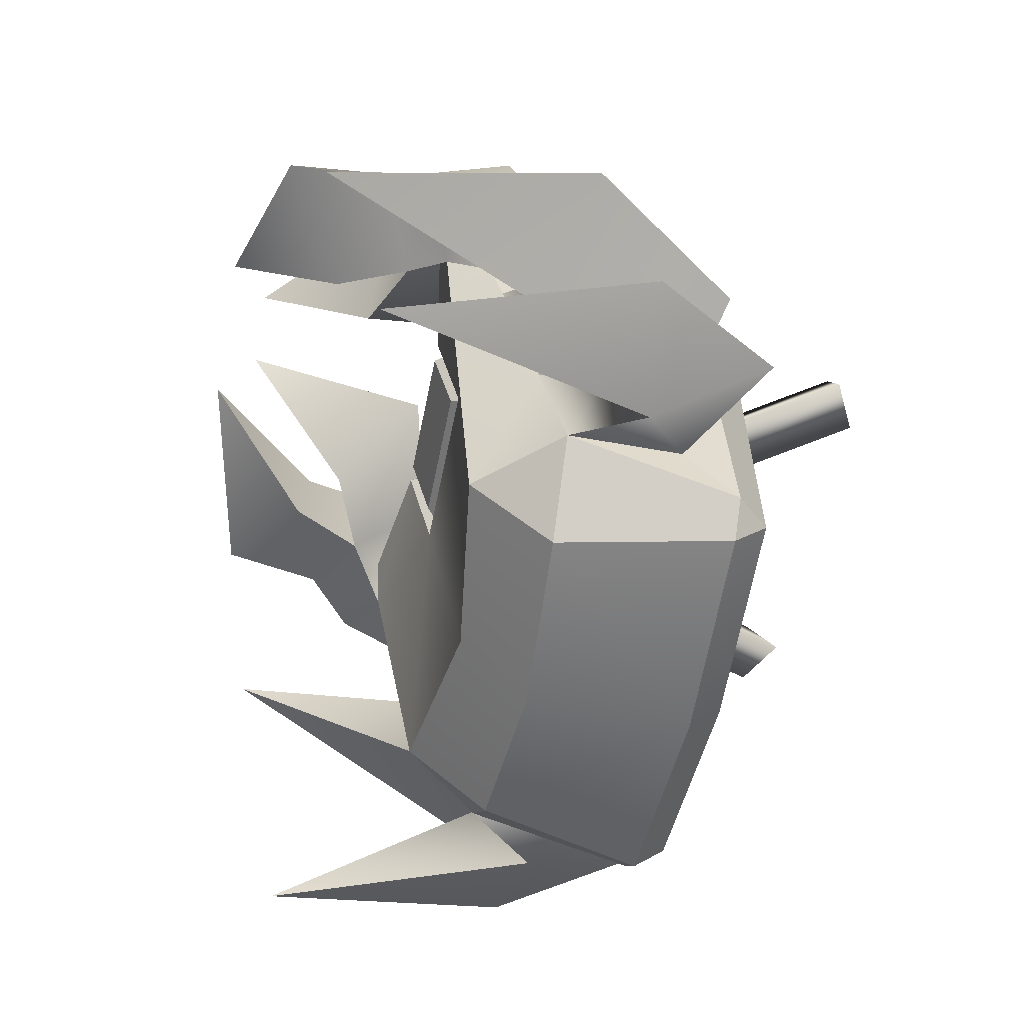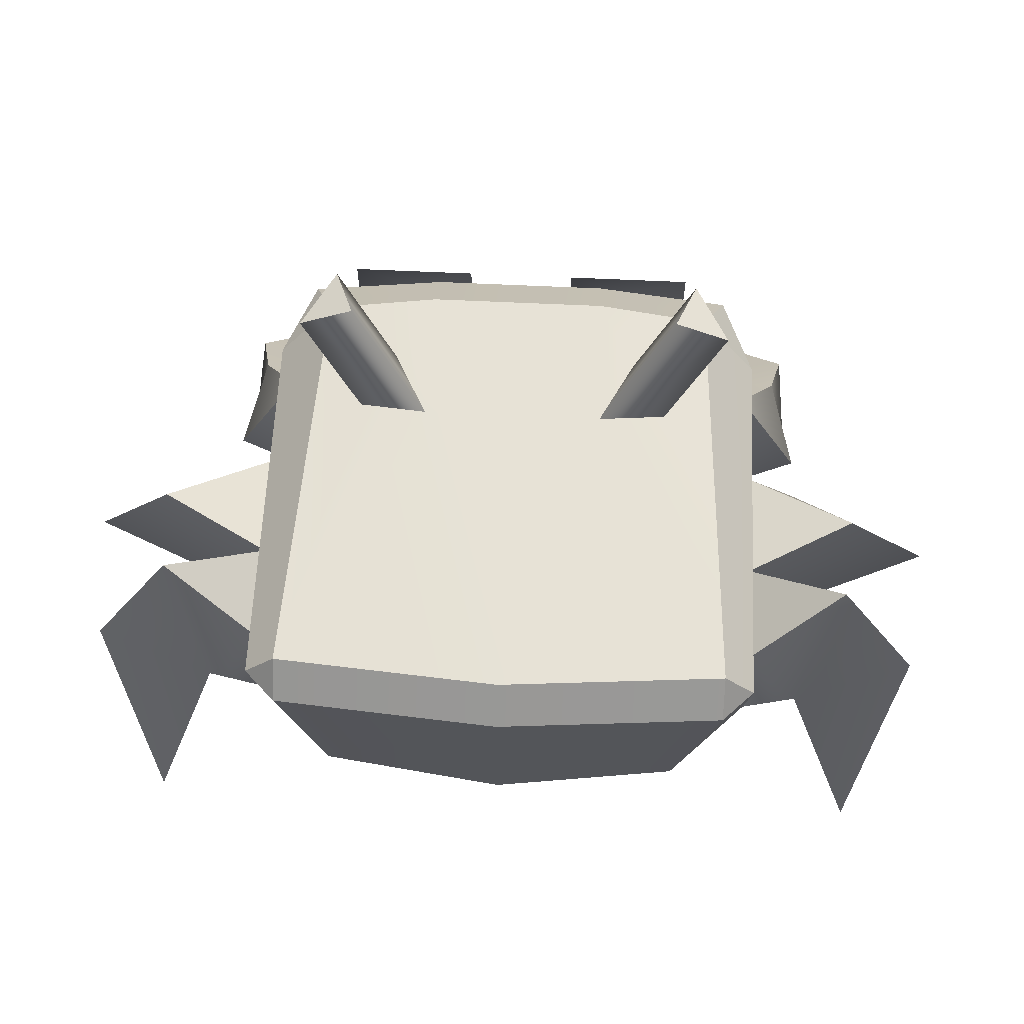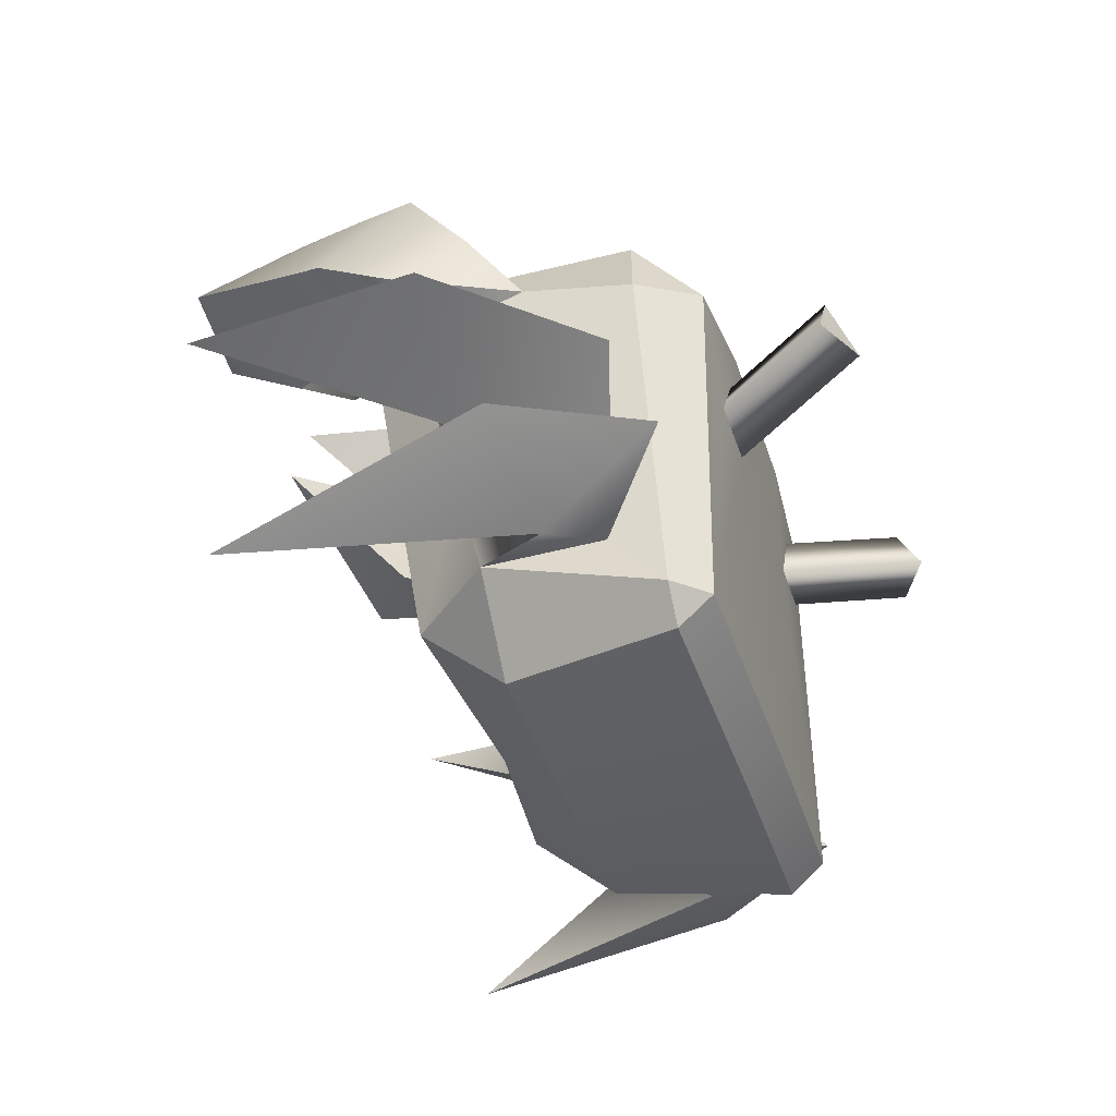
<metadata>
{"format":"obj","ext":"obj","renderer":"f3d","projection":"perspective","resolution":1024,"background":"white","views":[{"elev":-54.7,"azim":79.0,"up":"+Z"},{"elev":63.4,"azim":-177.3,"up":"+Y"},{"elev":-40.7,"azim":107.1,"up":"+Z"}]}
</metadata>
<code>
o Object_13
v 1.248 1.977 1.081
v 1.473 1.963 0.6789
v 1.106 2.152 0.6789
v 2.372 1.067 -0.784
v 2.095 0.04528 -0.5451
v 2.947 0.1446 -0.9025
v 2.372 1.067 -0.784
v 1.744 0.5587 -1.074
v 1.744 0.587 -0.4099
v 2.372 1.067 -0.784
v 2.947 0.1446 -0.9025
v 2.095 0.2377 -1.237
v 2.67 -1.678 -1.397
v 2.095 0.2377 -1.237
v 2.67 -1.678 -1.397
v 2.095 0.04528 -0.5451
v 2.67 -1.678 -1.397
v 1.744 0.587 -0.4099
v 1.744 0.5587 -1.074
v 1.744 -0.4412 -0.3563
v 1.773 -0.2556 -1.117
v 2.461 0.7944 -0.09376
v 2.145 -0.1568 0.589
v 3.118 -0.2676 0.1801
v 2.461 0.7944 -0.09376
v 1.744 0.587 -0.4099
v 1.744 0.454 0.406
v 2.461 0.7944 -0.09376
v 3.118 -0.2676 0.1801
v 2.145 -0.3713 -0.203
v 2.463 -2.134 0.757
v 2.145 -0.3713 -0.203
v 2.463 -2.134 0.757
v 2.145 -0.1568 0.589
v 2.463 -2.134 0.757
v 1.744 0.454 0.406
v 1.744 0.587 -0.4099
v 1.744 -0.7061 0.7176
v 1.744 -0.4412 -0.3563
v 1.367 1.167 1.304
v 1.533 0.7082 1.744
v 1.744 0.7671 1.16
v 1.533 0.9333 -1.703
v 1.533 1.167 -1.492
v 1.744 0.9333 -1.492
v 1.244 -0.8398 -1.117
v 1.244 -0.2556 -1.646
v 1.773 -0.2556 -1.117
v 1.533 1.167 -1.492
v 1.081 1.202 0.4844
v 1.367 1.167 1.304
v 0.8522 1.209 0.8848
v 0.604 1.213 1.38
v 0.6225 1.213 0.439
v 0 1.213 -1.63
v 1.744 0.7671 1.16
v 1.744 0.454 0.406
v 1.744 0.587 -0.4099
v 1.744 0.9333 -1.492
v 1.744 0.5587 -1.074
v 1.773 -0.2556 -1.117
v 1.244 -0.8398 -1.117
v 1.773 -0.2556 -1.117
v 1.744 -0.4412 -0.3563
v 1.744 0.587 -0.4099
v 1.744 0.5587 -1.074
v 1.744 0.9333 -1.492
v 1.744 0.7671 1.16
v 1.744 0.587 -0.4099
v 1.744 0.9333 -1.492
v 1.744 -0.01278 1.331
v 2.005 -0.3388 1.666
v 2.21 -0.816 1.229
v 2.005 -0.3388 1.666
v 1.744 -0.01278 1.331
v 1.533 -0.4514 1.744
v 1.744 -0.01278 1.331
v 2.21 -0.816 1.229
v 1.749 -0.8073 1.04
v 1.523 -1.831 2.598
v 0.6091 -2.745 2.427
v 1.906 -2.412 1.858
v 1.113 -1.91 1.543
v 1.906 -2.412 1.858
v 0.6091 -2.745 2.427
v 1.533 -1.167 1.533
v 1.667 -1.125 1.193
v 1.351 -1.392 1.506
v 0.4115 -1.037 2.378
v 0.795 -1.618 1.638
v 0.3079 -2.468 2.517
v 1.205 -1.539 2.693
v 0.4115 -1.037 2.378
v 0.3079 -2.468 2.517
v 1.113 -1.91 1.543
v 0.6091 -2.745 2.427
v 1.523 -1.831 2.598
v 1.205 -1.539 2.693
v 0.3079 -2.468 2.517
v 0.795 -1.618 1.638
v 2.107 -0.7312 2.097
v 1.275 -0.825 2.067
v 1.533 -0.4514 1.744
v 1.533 -0.9333 1.744
v -1.248 1.977 1.081
v -1.106 2.152 0.6789
v -1.473 1.963 0.6789
v -2.372 1.067 -0.784
v -2.947 0.1446 -0.9025
v -2.095 0.04528 -0.5451
v -2.372 1.067 -0.784
v -1.744 0.587 -0.4099
v -1.744 0.5587 -1.074
v -2.372 1.067 -0.784
v -2.095 0.2377 -1.237
v -2.947 0.1446 -0.9025
v -2.67 -1.678 -1.397
v -2.095 0.2377 -1.237
v -2.095 0.04528 -0.5451
v -2.67 -1.678 -1.397
v -2.67 -1.678 -1.397
v -1.744 0.587 -0.4099
v -1.744 0.5587 -1.074
v -1.744 -0.4412 -0.3563
v -1.773 -0.2556 -1.117
v -2.461 0.7944 -0.09376
v -3.118 -0.2676 0.1801
v -2.145 -0.1568 0.589
v -2.461 0.7944 -0.09376
v -1.744 0.454 0.406
v -1.744 0.587 -0.4099
v -2.461 0.7944 -0.09376
v -2.145 -0.3713 -0.203
v -3.118 -0.2676 0.1801
v -2.463 -2.134 0.757
v -2.145 -0.3713 -0.203
v -2.145 -0.1568 0.589
v -2.463 -2.134 0.757
v -2.463 -2.134 0.757
v -1.744 0.454 0.406
v -1.744 0.587 -0.4099
v -1.744 -0.7061 0.7176
v -1.744 -0.4412 -0.3563
v 0.6645 -0.8496 0.8808
v 0 -0.672 -1.283
v 1.244 -0.8398 -1.117
v -1.367 1.167 1.304
v -1.744 0.7671 1.16
v -1.533 0.7082 1.744
v -1.533 0.9333 -1.703
v -1.744 0.9333 -1.492
v -1.533 1.167 -1.492
v -1.244 -0.8398 -1.117
v -1.773 -0.2556 -1.117
v -1.244 -0.2556 -1.646
v -1.533 1.167 -1.492
v -1.367 1.167 1.304
v -1.081 1.202 0.4844
v -0.604 1.213 1.38
v -0.8522 1.209 0.8848
v -0.6225 1.213 0.439
v -1.744 0.7671 1.16
v -1.744 0.587 -0.4099
v -1.744 0.454 0.406
v -1.744 0.9333 -1.492
v -1.773 -0.2556 -1.117
v -1.744 0.5587 -1.074
v -1.244 -0.8398 -1.117
v -1.744 -0.4412 -0.3563
v -1.773 -0.2556 -1.117
v -1.744 -0.01278 1.331
v -2.21 -0.816 1.229
v -2.005 -0.3388 1.666
v -2.005 -0.3388 1.666
v -1.533 -0.4514 1.744
v -1.744 -0.01278 1.331
v -1.744 -0.01278 1.331
v -1.749 -0.8073 1.04
v -2.21 -0.816 1.229
v -1.523 -1.831 2.598
v -1.906 -2.412 1.858
v -0.6091 -2.745 2.427
v -1.113 -1.91 1.543
v -0.6091 -2.745 2.427
v -1.906 -2.412 1.858
v -1.533 -1.167 1.533
v -1.351 -1.392 1.506
v -1.667 -1.125 1.193
v -0.4115 -1.037 2.378
v -0.3079 -2.468 2.517
v -0.795 -1.618 1.638
v -1.205 -1.539 2.693
v -0.3079 -2.468 2.517
v -0.4115 -1.037 2.378
v -1.113 -1.91 1.543
v -1.523 -1.831 2.598
v -0.6091 -2.745 2.427
v -1.205 -1.539 2.693
v -0.795 -1.618 1.638
v -0.3079 -2.468 2.517
v -2.107 -0.7312 2.097
v -1.275 -0.825 2.067
v -1.533 -0.9333 1.744
v -1.533 -0.4514 1.744
v -0.6645 -0.8496 0.8808
v -1.244 -0.8398 -1.117
v 1.106 2.152 0.6789
v 0.6225 1.213 0.439
v 0.8522 1.209 0.8848
v 1.248 1.977 1.081
v 1.473 1.963 0.6789
v 1.081 1.202 0.4844
v 1.081 1.202 0.4844
v 1.473 1.963 0.6789
v 1.744 -0.4412 -0.3563
v 1.773 -0.2556 -1.117
v 1.744 -0.7061 0.7176
v 1.744 -0.4412 -0.3563
v 1.244 -0.2556 -1.646
v 0 -0.1927 -1.833
v 0 0.9801 -1.841
v 1.533 0.9333 -1.703
v 1.533 -0.9333 1.744
v 0.6652 -0.7957 1.819
v 0.6645 -1.029 1.608
v 1.533 -1.167 1.533
v 1.744 -0.01278 1.331
v 1.744 0.7671 1.16
v 1.533 0.7082 1.744
v 1.533 -0.4514 1.744
v 1.744 0.7671 1.16
v 1.744 0.9333 -1.492
v 1.533 1.167 -1.492
v 1.367 1.167 1.304
v 1.367 1.167 1.304
v 0.604 1.213 1.38
v 0.6057 0.755 1.819
v 1.533 0.7082 1.744
v 1.744 0.9333 -1.492
v 1.773 -0.2556 -1.117
v 1.244 -0.2556 -1.646
v 1.533 0.9333 -1.703
v 1.533 0.9333 -1.703
v 0 0.9801 -1.841
v 0 1.213 -1.63
v 1.533 1.167 -1.492
v 1.244 -0.8398 -1.117
v 0 -0.672 -1.283
v 0 -0.1927 -1.833
v 1.244 -0.2556 -1.646
v 0.6057 -0.2717 0.9671
v 0.6057 -0.2717 1.76
v -0.6057 -0.2717 1.76
v -0.6057 -0.2717 0.9671
v 0.6058 -0.9531 1.588
v 0.6058 -0.7956 0.9671
v 0.6645 -0.8496 0.8808
v 0.6645 -1.029 1.608
v 0.6645 -1.029 1.608
v 0.6652 -0.7957 1.819
v 0.6058 -0.7703 1.762
v 0.6058 -0.9531 1.588
v 0.6652 -0.7957 1.819
v 0.6652 -0.1938 1.819
v 0.6057 -0.2717 1.76
v 0.6058 -0.7703 1.762
v 1.627 -1.313 2.603
v 1.978 -1.681 1.78
v 1.351 -1.392 1.506
v 1.978 -1.681 1.78
v 1.667 -1.125 1.193
v 2.205 -1.348 1.518
v 2.205 -1.348 1.518
v 2.107 -0.7312 2.097
v 1.627 -1.313 2.603
v 1.275 -0.825 2.067
v 1.627 -1.313 2.603
v 1.351 -1.392 1.506
v 1.627 -1.313 2.603
v 1.351 -1.392 1.506
v -1.106 2.152 0.6789
v -1.248 1.977 1.081
v -0.8522 1.209 0.8848
v -0.6225 1.213 0.439
v -1.473 1.963 0.6789
v -1.081 1.202 0.4844
v -1.473 1.963 0.6789
v -1.081 1.202 0.4844
v -1.773 -0.2556 -1.117
v -1.744 -0.4412 -0.3563
v -1.744 -0.4412 -0.3563
v -1.744 -0.7061 0.7176
v -1.244 -0.2556 -1.646
v -1.533 0.9333 -1.703
v -1.533 -0.9333 1.744
v -1.533 -1.167 1.533
v -0.6645 -1.029 1.608
v -0.6652 -0.7957 1.819
v -1.744 -0.01278 1.331
v -1.533 -0.4514 1.744
v -1.533 0.7082 1.744
v -1.744 0.7671 1.16
v -1.744 0.7671 1.16
v -1.367 1.167 1.304
v -1.533 1.167 -1.492
v -1.744 0.9333 -1.492
v -1.367 1.167 1.304
v -1.533 0.7082 1.744
v -0.6057 0.755 1.819
v -0.604 1.213 1.38
v -1.744 0.9333 -1.492
v -1.533 0.9333 -1.703
v -1.244 -0.2556 -1.646
v -1.773 -0.2556 -1.117
v -1.533 0.9333 -1.703
v -1.533 1.167 -1.492
v -1.244 -0.8398 -1.117
v -1.244 -0.2556 -1.646
v 0.6057 0.755 1.819
v -0.6057 0.755 1.819
v -0.6652 -0.1938 1.819
v 0.6652 -0.1938 1.819
v 0.6057 -0.2717 0.9671
v -0.6057 -0.2717 0.9671
v -0.6058 -0.7956 0.9671
v 0.6058 -0.7956 0.9671
v -0.6058 -0.9531 1.588
v -0.6645 -1.029 1.608
v -0.6645 -0.8496 0.8808
v -0.6058 -0.7956 0.9671
v -0.6645 -1.029 1.608
v -0.6058 -0.9531 1.588
v -0.6058 -0.7703 1.762
v -0.6652 -0.7957 1.819
v -0.6652 -0.7957 1.819
v -0.6058 -0.7703 1.762
v -0.6057 -0.2717 1.76
v -0.6652 -0.1938 1.819
v 0.6652 -0.1938 1.819
v -0.6652 -0.1938 1.819
v -0.6057 -0.2717 1.76
v 0.6057 -0.2717 1.76
v 0.6058 -0.7956 0.9671
v -0.6058 -0.7956 0.9671
v -0.6645 -0.8496 0.8808
v 0.6645 -0.8496 0.8808
v -1.627 -1.313 2.603
v -1.978 -1.681 1.78
v -1.978 -1.681 1.78
v -1.351 -1.392 1.506
v -1.667 -1.125 1.193
v -2.205 -1.348 1.518
v -2.205 -1.348 1.518
v -2.107 -0.7312 2.097
v -1.627 -1.313 2.603
v -1.275 -0.825 2.067
v -1.351 -1.392 1.506
v -1.627 -1.313 2.603
v -1.627 -1.313 2.603
v -1.351 -1.392 1.506
v 0.5257 -0.8 1.823
v 0.5257 -1.033 1.612
v 0.6058 -0.9437 1.585
v 0.6058 -0.807 1.737
v 0.6058 -0.807 1.737
v 0.6058 -0.2854 1.742
v 0.5256 -0.3656 1.823
v 0.5257 -0.8 1.823
v 0.5256 -0.8883 1.048
v 0.6057 -0.7898 0.9703
v 0.6058 -0.9437 1.585
v 0.5257 -1.033 1.612
v 0.5257 -0.8 1.823
v -0.5257 -0.8 1.823
v -0.5257 -1.033 1.612
v 0.5257 -1.033 1.612
v 0.5256 -0.3656 1.823
v -0.5256 -0.3656 1.823
v -0.5257 -0.8 1.823
v 0.5257 -0.8 1.823
v 0.5257 -1.033 1.612
v -0.5257 -1.033 1.612
v -0.5256 -0.8883 1.048
v 0.5256 -0.8883 1.048
v 0.6057 -0.7898 0.9703
v -0.6057 -0.7898 0.9703
v -0.6058 -0.2854 0.9703
v 0.6058 -0.2854 0.9703
v 0.6058 -0.2854 0.9703
v -0.6058 -0.2854 0.9703
v -0.6058 -0.2854 1.742
v 0.6058 -0.2854 1.742
v -0.5257 -0.8 1.823
v -0.6058 -0.807 1.737
v -0.6058 -0.9437 1.585
v -0.5257 -1.033 1.612
v -0.6058 -0.807 1.737
v -0.5257 -0.8 1.823
v -0.5256 -0.3656 1.823
v -0.6058 -0.2854 1.742
v -0.5256 -0.8883 1.048
v -0.5257 -1.033 1.612
v -0.6058 -0.9437 1.585
v -0.6057 -0.7898 0.9703
v 0.6058 -0.2854 1.742
v -0.6058 -0.2854 1.742
v -0.5256 -0.3656 1.823
v 0.5256 -0.3656 1.823
v 0.5256 -0.8883 1.048
v -0.5256 -0.8883 1.048
v -0.6057 -0.7898 0.9703
v 0.6057 -0.7898 0.9703
v 0.6652 -0.7957 1.819
v 1.533 -0.9333 1.744
v 1.533 -0.4514 1.744
v 1.533 0.7082 1.744
v 0.6057 -0.2717 0.9671
v 0.6058 -0.7956 0.9671
v 0.6058 -0.9531 1.588
v 0.6058 -0.7703 1.762
v 0.6057 -0.2717 1.76
v 1.667 -1.125 1.193
v 1.533 -1.167 1.533
v 0.6645 -1.029 1.608
v 1.667 -1.125 1.193
v 1.744 -0.7061 0.7176
v 1.749 -0.8073 1.04
v 1.744 0.454 0.406
v 1.744 0.7671 1.16
v 1.744 -0.01278 1.331
v 1.749 -0.8073 1.04
v 1.744 -0.7061 0.7176
v -0.6652 -0.7957 1.819
v -1.533 0.7082 1.744
v -1.533 -0.4514 1.744
v -1.533 -0.9333 1.744
v -0.6057 -0.2717 0.9671
v -0.6057 -0.2717 1.76
v -0.6058 -0.7703 1.762
v -0.6058 -0.9531 1.588
v -0.6058 -0.7956 0.9671
v -0.6645 -1.029 1.608
v -1.533 -1.167 1.533
v -1.667 -1.125 1.193
v -1.667 -1.125 1.193
v -1.749 -0.8073 1.04
v -1.744 -0.7061 0.7176
v -1.744 -0.7061 0.7176
v -1.749 -0.8073 1.04
v -1.744 -0.01278 1.331
v 0.6058 -0.9437 1.585
v 0.6057 -0.7898 0.9703
v 0.6058 -0.2854 0.9703
v 0.6058 -0.2854 1.742
v 0.6058 -0.807 1.737
v -0.6058 -0.9437 1.585
v -0.6058 -0.807 1.737
v -0.6058 -0.2854 1.742
v -0.6058 -0.2854 0.9703
v -0.6057 -0.7898 0.9703
f 1 2 3
f 4 5 6
f 7 8 9
f 10 11 12
f 5 13 6
f 14 15 16
f 11 17 12
f 4 18 5
f 12 19 10
f 18 20 5
f 12 21 19
f 22 23 24
f 25 26 27
f 28 29 30
f 23 31 24
f 32 33 34
f 29 35 30
f 22 36 23
f 30 37 28
f 36 38 23
f 30 39 37
f 40 41 42
f 43 44 45
f 46 47 48
f 49 50 51
f 51 52 53
f 54 49 55
f 49 54 50
f 51 50 52
f 56 57 58
f 59 60 61
f 62 63 64
f 65 66 67
f 68 69 70
f 71 72 73
f 74 75 76
f 77 78 79
f 80 81 82
f 83 84 85
f 86 87 88
f 89 90 91
f 92 93 94
f 95 96 97
f 98 99 100
f 74 76 101
f 102 103 104
f 105 106 107
f 108 109 110
f 111 112 113
f 114 115 116
f 110 109 117
f 118 119 120
f 116 115 121
f 108 110 122
f 115 114 123
f 122 110 124
f 115 123 125
f 126 127 128
f 129 130 131
f 132 133 134
f 128 127 135
f 136 137 138
f 134 133 139
f 126 128 140
f 133 132 141
f 140 128 142
f 133 141 143
f 144 145 146
f 147 148 149
f 150 151 152
f 153 154 155
f 156 157 158
f 157 159 160
f 161 55 156
f 161 54 55
f 156 158 161
f 157 160 158
f 162 163 164
f 165 166 167
f 168 169 170
f 163 165 167
f 162 165 163
f 171 172 173
f 174 175 176
f 177 178 179
f 180 181 182
f 183 184 185
f 186 187 188
f 189 190 191
f 192 193 194
f 195 196 197
f 198 199 200
f 174 201 175
f 202 203 204
f 161 160 159
f 54 53 52
f 145 205 206
f 144 205 145
f 207 208 209
f 207 209 210
f 211 212 208
f 211 208 207
f 210 209 213
f 210 213 214
f 16 215 216
f 16 216 14
f 34 217 218
f 34 218 32
f 219 220 221
f 219 221 222
f 223 224 225
f 223 225 226
f 227 228 229
f 227 229 230
f 231 232 233
f 231 233 234
f 235 236 237
f 235 237 238
f 239 240 241
f 239 241 242
f 243 244 245
f 243 245 246
f 247 248 249
f 247 249 250
f 251 252 253
f 251 253 254
f 255 256 257
f 255 257 258
f 259 260 261
f 259 261 262
f 263 264 265
f 263 265 266
f 267 80 82
f 267 82 268
f 83 269 270
f 83 270 84
f 271 79 78
f 271 78 272
f 273 73 72
f 273 72 274
f 275 101 76
f 275 76 276
f 274 267 268
f 274 268 273
f 269 271 272
f 269 272 270
f 89 102 88
f 89 88 90
f 92 275 276
f 92 276 93
f 95 97 277
f 95 277 278
f 279 98 100
f 279 100 280
f 102 104 86
f 102 86 88
f 281 282 283
f 281 283 284
f 285 281 284
f 285 284 286
f 282 287 288
f 282 288 283
f 119 118 289
f 119 289 290
f 137 136 291
f 137 291 292
f 293 294 221
f 293 221 220
f 295 296 297
f 295 297 298
f 299 300 301
f 299 301 302
f 303 304 305
f 303 305 306
f 307 308 309
f 307 309 310
f 311 312 313
f 311 313 314
f 315 316 245
f 315 245 244
f 317 318 249
f 317 249 248
f 319 320 321
f 319 321 322
f 310 309 237
f 310 237 236
f 323 324 325
f 323 325 326
f 327 328 329
f 327 329 330
f 331 332 333
f 331 333 334
f 335 336 337
f 335 337 338
f 339 340 341
f 339 341 342
f 343 344 345
f 343 345 346
f 347 348 181
f 347 181 180
f 183 185 349
f 183 349 350
f 351 352 179
f 351 179 178
f 353 354 173
f 353 173 172
f 355 356 175
f 355 175 201
f 354 353 348
f 354 348 347
f 350 349 352
f 350 352 351
f 189 191 187
f 189 187 202
f 192 194 356
f 192 356 355
f 195 357 358
f 195 358 196
f 359 360 199
f 359 199 198
f 202 187 186
f 202 186 203
f 161 159 53
f 161 53 54
f 361 362 363
f 361 363 364
f 365 366 367
f 365 367 368
f 369 370 371
f 369 371 372
f 373 374 375
f 373 375 376
f 377 378 379
f 377 379 380
f 381 382 383
f 381 383 384
f 385 386 387
f 385 387 388
f 389 390 391
f 389 391 392
f 393 394 395
f 393 395 396
f 397 398 399
f 397 399 400
f 401 402 403
f 401 403 404
f 405 406 407
f 405 407 408
f 409 410 411
f 409 411 412
f 414 322 413
f 322 416 319
f 416 322 415
f 415 322 414
f 420 418 419
f 418 420 417
f 417 420 421
f 422 144 146
f 144 422 424
f 424 422 423
f 62 427 425
f 427 62 64
f 427 64 426
f 432 430 431
f 430 432 428
f 430 428 429
f 433 435 436
f 435 320 434
f 320 435 321
f 321 435 433
f 441 439 440
f 439 441 437
f 439 437 438
f 205 444 206
f 444 205 442
f 444 442 443
f 446 168 445
f 168 446 169
f 169 446 447
f 450 448 449
f 448 450 164
f 164 450 162
f 452 455 451
f 455 452 454
f 454 452 453
f 457 460 456
f 460 457 458
f 460 458 459
o Object_14
v 0.3782 0.7534 1.907
v 0.812 0.3196 2.053
v 1.246 0.7534 1.907
v 0.3782 -0.1143 1.907
v 1.246 -0.1143 1.907
v -1.246 0.7534 1.907
v -0.8123 0.3196 2.053
v -0.3785 0.7534 1.907
v -1.246 -0.1143 1.907
v -0.3785 -0.1143 1.907
f 461 462 463
f 464 462 461
f 464 465 462
f 463 462 465
f 466 467 468
f 469 467 466
f 469 470 467
f 468 467 470

</code>
